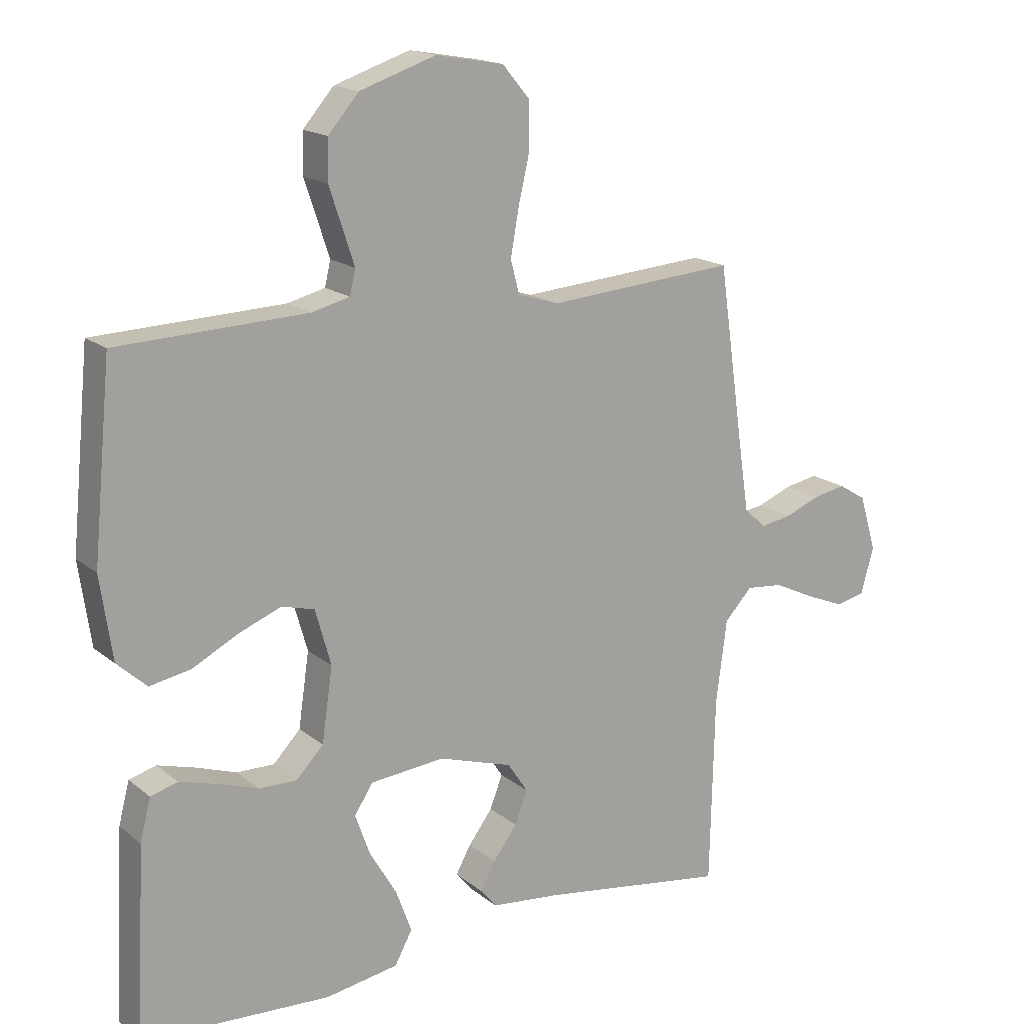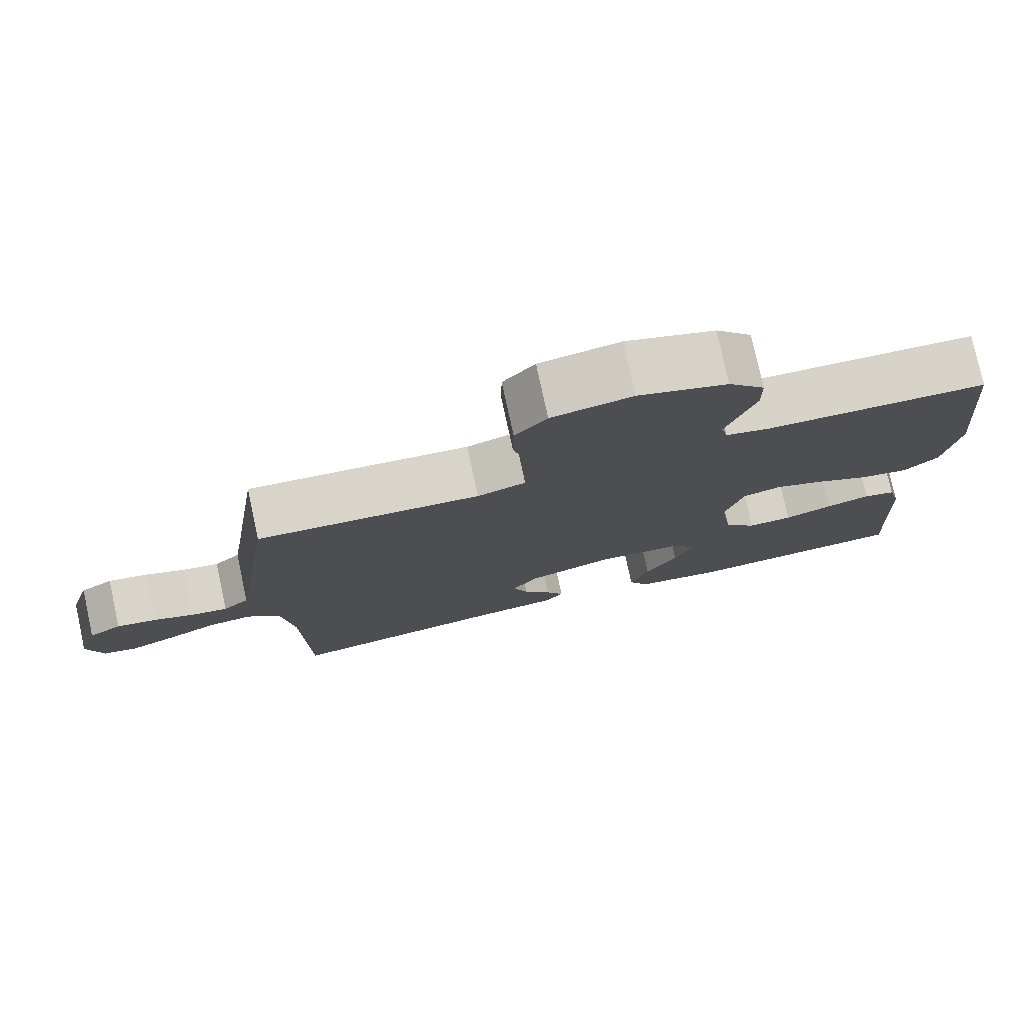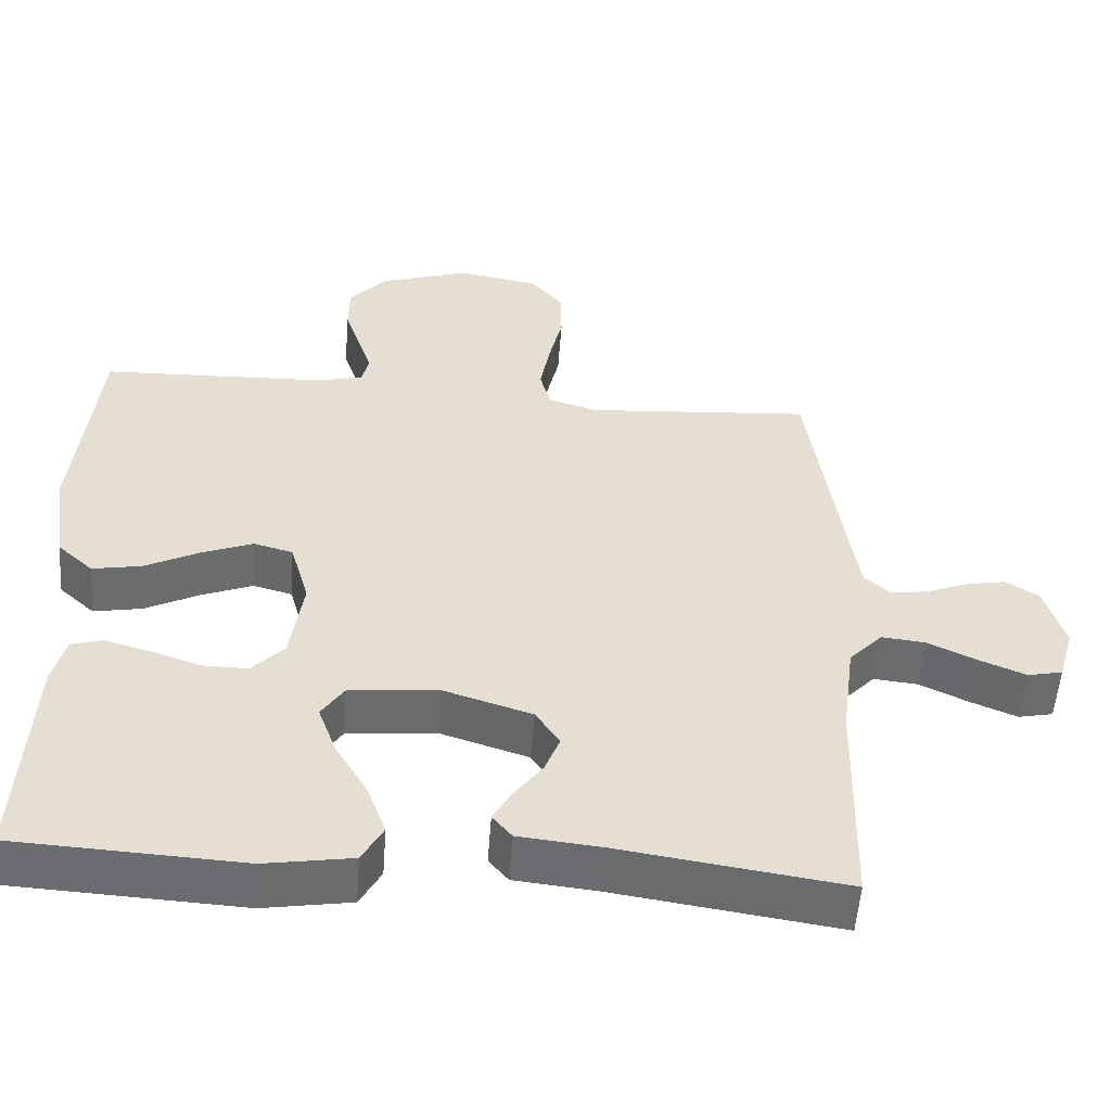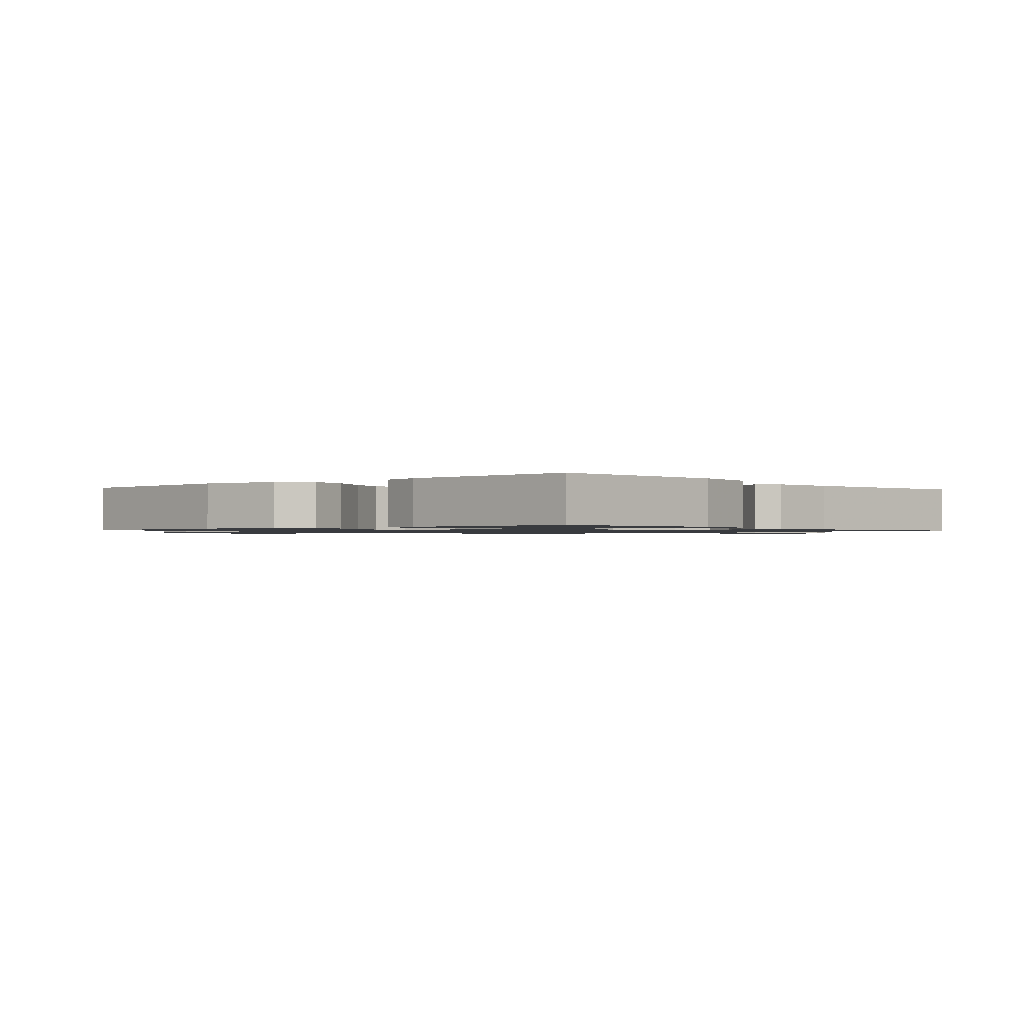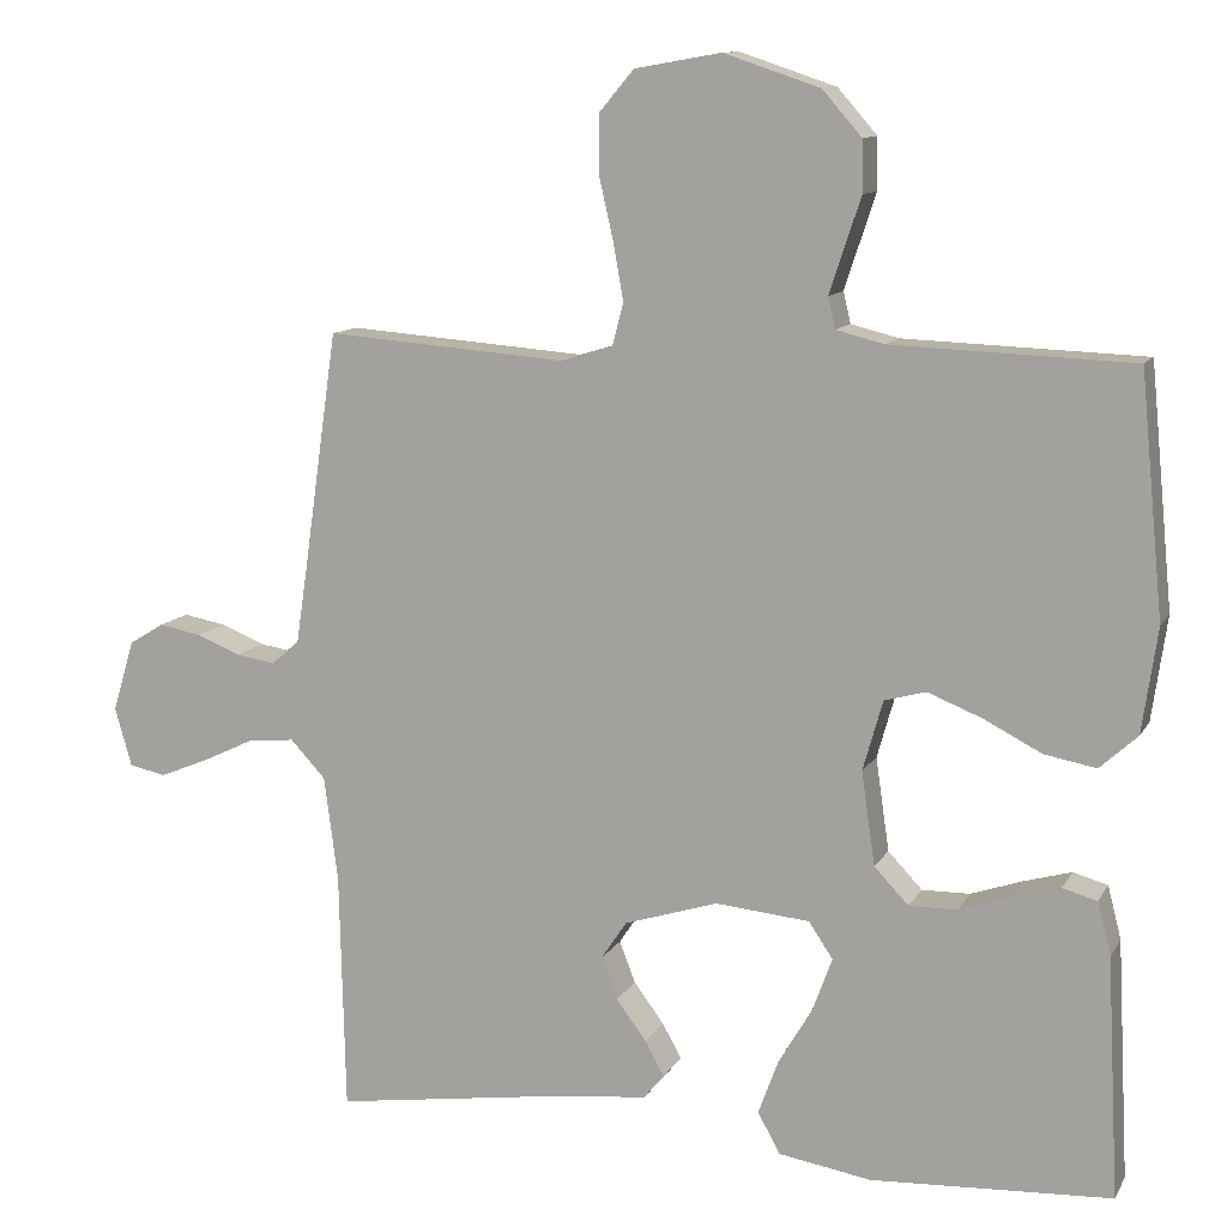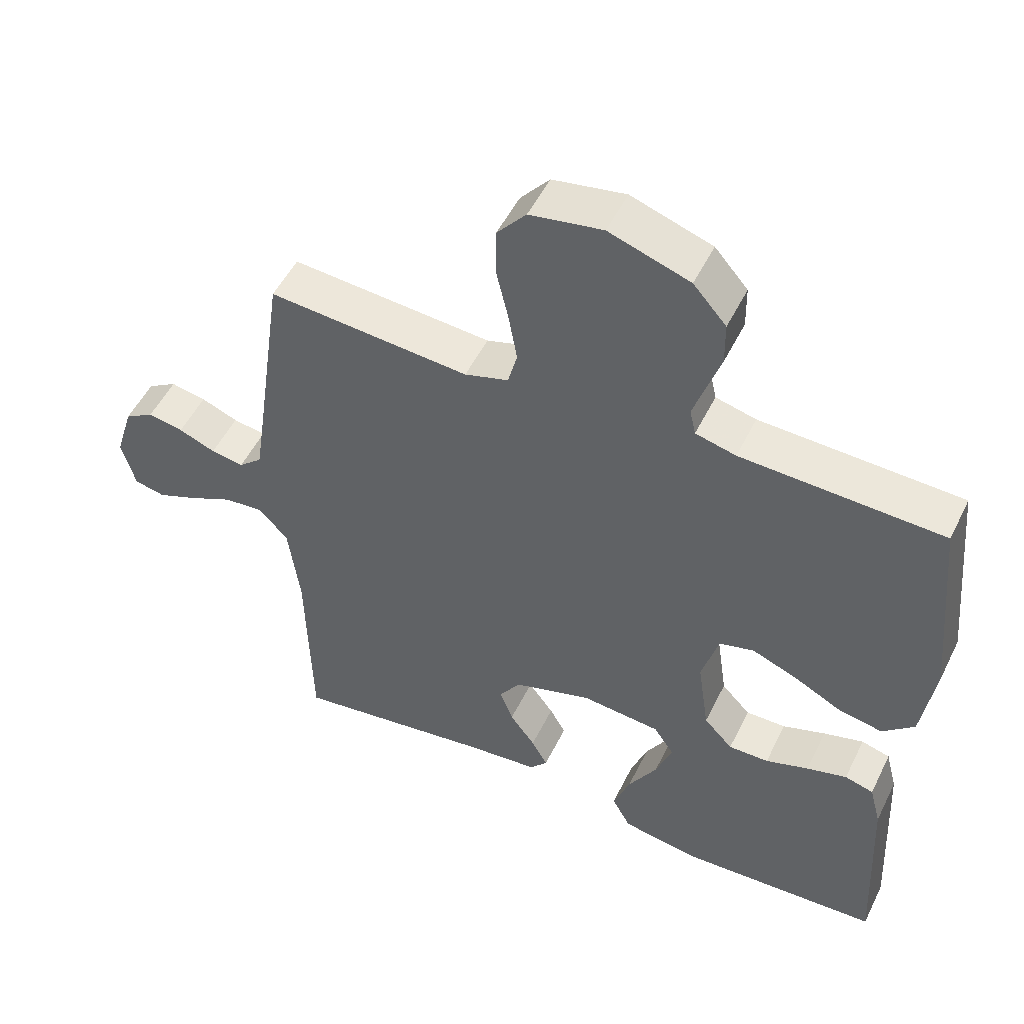
<metadata>
{"format":"obj","ext":"obj","renderer":"f3d","projection":"perspective","resolution":1024,"background":"white","views":[{"elev":16.9,"azim":147.1,"up":"+Z"},{"elev":77.8,"azim":-12.3,"up":"+Z"},{"elev":-53.8,"azim":175.8,"up":"+Z"},{"elev":-1.1,"azim":131.3,"up":"+Y"},{"elev":11.3,"azim":19.1,"up":"+Z"},{"elev":51.5,"azim":25.7,"up":"+Z"}]}
</metadata>
<code>
v 0.5 0.07 -0.5
v 0.2 0.07 -0.516
v 0.084 0.07 -0.497
v 0.056 0.07 -0.446
v 0.081 0.07 -0.378
v 0.124 0.07 -0.305
v 0.148 0.07 -0.239
v 0.118 0.07 -0.194
v 0 0.07 -0.183
v -0.117 0.07 -0.22
v -0.149 0.07 -0.268
v -0.129 0.07 -0.32
v -0.091 0.07 -0.371
v -0.067 0.07 -0.414
v -0.093 0.07 -0.445
v -0.2 0.07 -0.456
v -0.5 0.07 -0.5
v -0.507 0.07 -0.2
v -0.524 0.07 -0.069
v -0.568 0.07 -0.022
v -0.627 0.07 -0.028
v -0.692 0.07 -0.059
v -0.753 0.07 -0.084
v -0.799 0.07 -0.074
v -0.82 0.07 0
v -0.793 0.07 0.089
v -0.749 0.07 0.116
v -0.696 0.07 0.106
v -0.641 0.07 0.084
v -0.592 0.07 0.076
v -0.557 0.07 0.107
v -0.543 0.07 0.2
v -0.5 0.07 0.5
v -0.2 0.07 0.477
v -0.135 0.07 0.497
v -0.121 0.07 0.55
v -0.134 0.07 0.623
v -0.152 0.07 0.701
v -0.151 0.07 0.773
v -0.108 0.07 0.824
v 0 0.07 0.843
v 0.12 0.07 0.803
v 0.169 0.07 0.747
v 0.17 0.07 0.683
v 0.149 0.07 0.62
v 0.131 0.07 0.565
v 0.14 0.07 0.526
v 0.2 0.07 0.511
v 0.5 0.07 0.5
v 0.529 0.07 0.2
v 0.51 0.07 0.069
v 0.463 0.07 0.026
v 0.398 0.07 0.038
v 0.326 0.07 0.075
v 0.258 0.07 0.102
v 0.206 0.07 0.088
v 0.181 0.07 0
v 0.198 0.07 -0.117
v 0.241 0.07 -0.162
v 0.301 0.07 -0.161
v 0.365 0.07 -0.139
v 0.425 0.07 -0.122
v 0.468 0.07 -0.134
v 0.485 0.07 -0.2
v 0.5 0 -0.5
v 0.2 0 -0.516
v 0.084 0 -0.497
v 0.056 0 -0.446
v 0.081 0 -0.378
v 0.124 0 -0.305
v 0.148 0 -0.239
v 0.118 0 -0.194
v 0 0 -0.183
v -0.117 0 -0.22
v -0.149 0 -0.268
v -0.129 0 -0.32
v -0.091 0 -0.371
v -0.067 0 -0.414
v -0.093 0 -0.445
v -0.2 0 -0.456
v -0.5 0 -0.5
v -0.507 0 -0.2
v -0.524 0 -0.069
v -0.568 0 -0.022
v -0.627 0 -0.028
v -0.692 0 -0.059
v -0.753 0 -0.084
v -0.799 0 -0.074
v -0.82 0 0
v -0.793 0 0.089
v -0.749 0 0.116
v -0.696 0 0.106
v -0.641 0 0.084
v -0.592 0 0.076
v -0.557 0 0.107
v -0.543 0 0.2
v -0.5 0 0.5
v -0.2 0 0.477
v -0.135 0 0.497
v -0.121 0 0.55
v -0.134 0 0.623
v -0.152 0 0.701
v -0.151 0 0.773
v -0.108 0 0.824
v 0 0 0.843
v 0.12 0 0.803
v 0.169 0 0.747
v 0.17 0 0.683
v 0.149 0 0.62
v 0.131 0 0.565
v 0.14 0 0.526
v 0.2 0 0.511
v 0.5 0 0.5
v 0.529 0 0.2
v 0.51 0 0.069
v 0.463 0 0.026
v 0.398 0 0.038
v 0.326 0 0.075
v 0.258 0 0.102
v 0.206 0 0.088
v 0.181 0 0
v 0.198 0 -0.117
v 0.241 0 -0.162
v 0.301 0 -0.161
v 0.365 0 -0.139
v 0.425 0 -0.122
v 0.468 0 -0.134
v 0.485 0 -0.2
f 4 5 6
f 3 4 6
f 2 3 6
f 1 2 6
f 64 1 6
f 63 64 6
f 62 63 6
f 61 62 6
f 60 61 6
f 59 60 6 7
f 58 59 7 8
f 57 58 8 9
f 56 57 9 10
f 52 53 54
f 51 52 54
f 50 51 54
f 49 50 54
f 48 49 54
f 47 48 54 55
f 43 44 45
f 42 43 45
f 41 42 45
f 40 41 45
f 39 40 45
f 38 39 45
f 37 38 45
f 36 37 45 46
f 35 36 46 47
f 32 33 34
f 47 55 56
f 35 47 56
f 34 35 56
f 32 34 56
f 31 32 56
f 27 28 29
f 26 27 29
f 25 26 29
f 24 25 29
f 23 24 29
f 22 23 29
f 21 22 29
f 20 21 29 30
f 16 17 18
f 16 18 19
f 15 16 19
f 14 15 19
f 13 14 19
f 12 13 19
f 20 30 31
f 19 20 31
f 12 19 31
f 11 12 31
f 10 11 31
f 10 31 56
f 70 69 68
f 70 68 67
f 70 67 66
f 70 66 65
f 70 65 128
f 70 128 127
f 70 127 126
f 70 126 125
f 70 125 124
f 71 70 124 123
f 72 71 123 122
f 73 72 122 121
f 74 73 121 120
f 118 117 116
f 118 116 115
f 118 115 114
f 118 114 113
f 118 113 112
f 119 118 112 111
f 109 108 107
f 109 107 106
f 109 106 105
f 109 105 104
f 109 104 103
f 109 103 102
f 109 102 101
f 110 109 101 100
f 111 110 100 99
f 98 97 96
f 120 119 111
f 120 111 99
f 120 99 98
f 120 98 96
f 120 96 95
f 93 92 91
f 93 91 90
f 93 90 89
f 93 89 88
f 93 88 87
f 93 87 86
f 93 86 85
f 94 93 85 84
f 82 81 80
f 83 82 80
f 83 80 79
f 83 79 78
f 83 78 77
f 83 77 76
f 95 94 84
f 95 84 83
f 95 83 76
f 95 76 75
f 95 75 74
f 120 95 74
f 1 65 66 2
f 2 66 67 3
f 3 67 68 4
f 4 68 69 5
f 5 69 70 6
f 6 70 71 7
f 7 71 72 8
f 8 72 73 9
f 9 73 74 10
f 10 74 75 11
f 11 75 76 12
f 12 76 77 13
f 13 77 78 14
f 14 78 79 15
f 15 79 80 16
f 16 80 81 17
f 17 81 82 18
f 18 82 83 19
f 19 83 84 20
f 20 84 85 21
f 21 85 86 22
f 22 86 87 23
f 23 87 88 24
f 24 88 89 25
f 25 89 90 26
f 26 90 91 27
f 27 91 92 28
f 28 92 93 29
f 29 93 94 30
f 30 94 95 31
f 31 95 96 32
f 32 96 97 33
f 33 97 98 34
f 34 98 99 35
f 35 99 100 36
f 36 100 101 37
f 37 101 102 38
f 38 102 103 39
f 39 103 104 40
f 40 104 105 41
f 41 105 106 42
f 42 106 107 43
f 43 107 108 44
f 44 108 109 45
f 45 109 110 46
f 46 110 111 47
f 47 111 112 48
f 48 112 113 49
f 49 113 114 50
f 50 114 115 51
f 51 115 116 52
f 52 116 117 53
f 53 117 118 54
f 54 118 119 55
f 55 119 120 56
f 56 120 121 57
f 57 121 122 58
f 58 122 123 59
f 59 123 124 60
f 60 124 125 61
f 61 125 126 62
f 62 126 127 63
f 63 127 128 64
f 64 128 65 1

</code>
